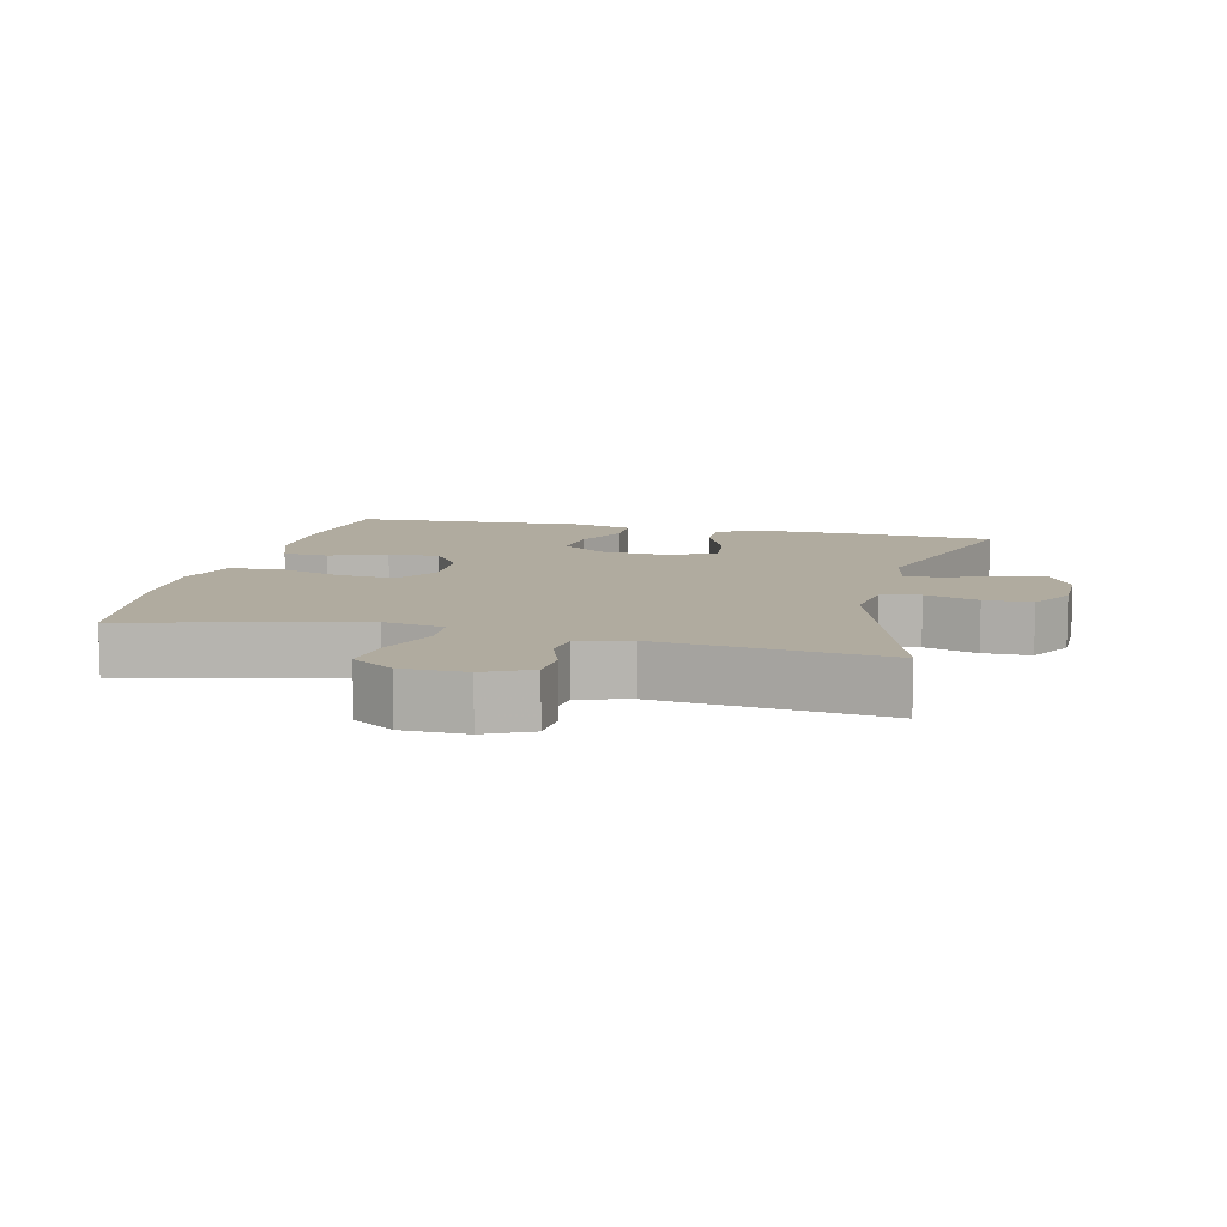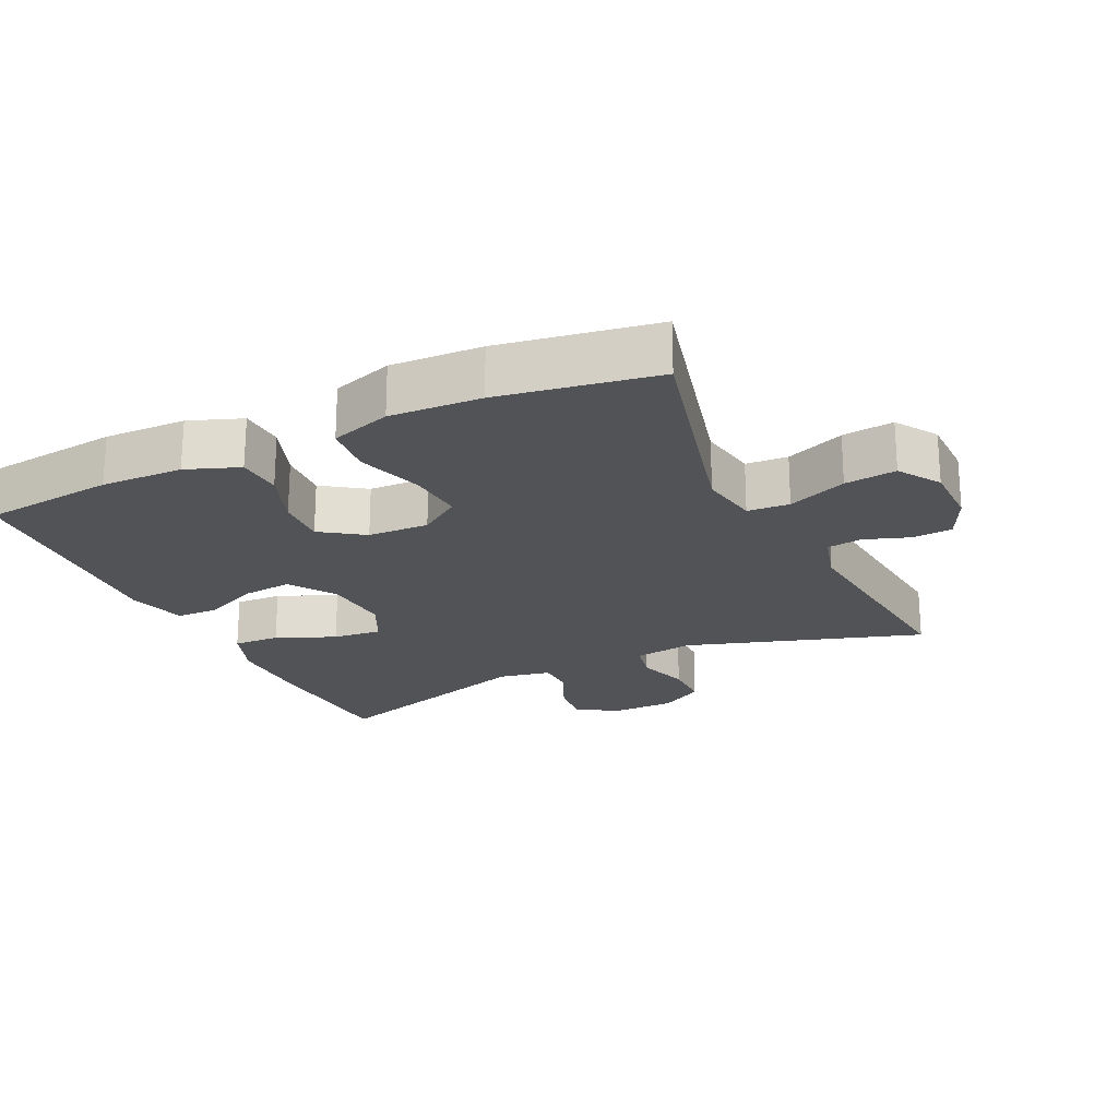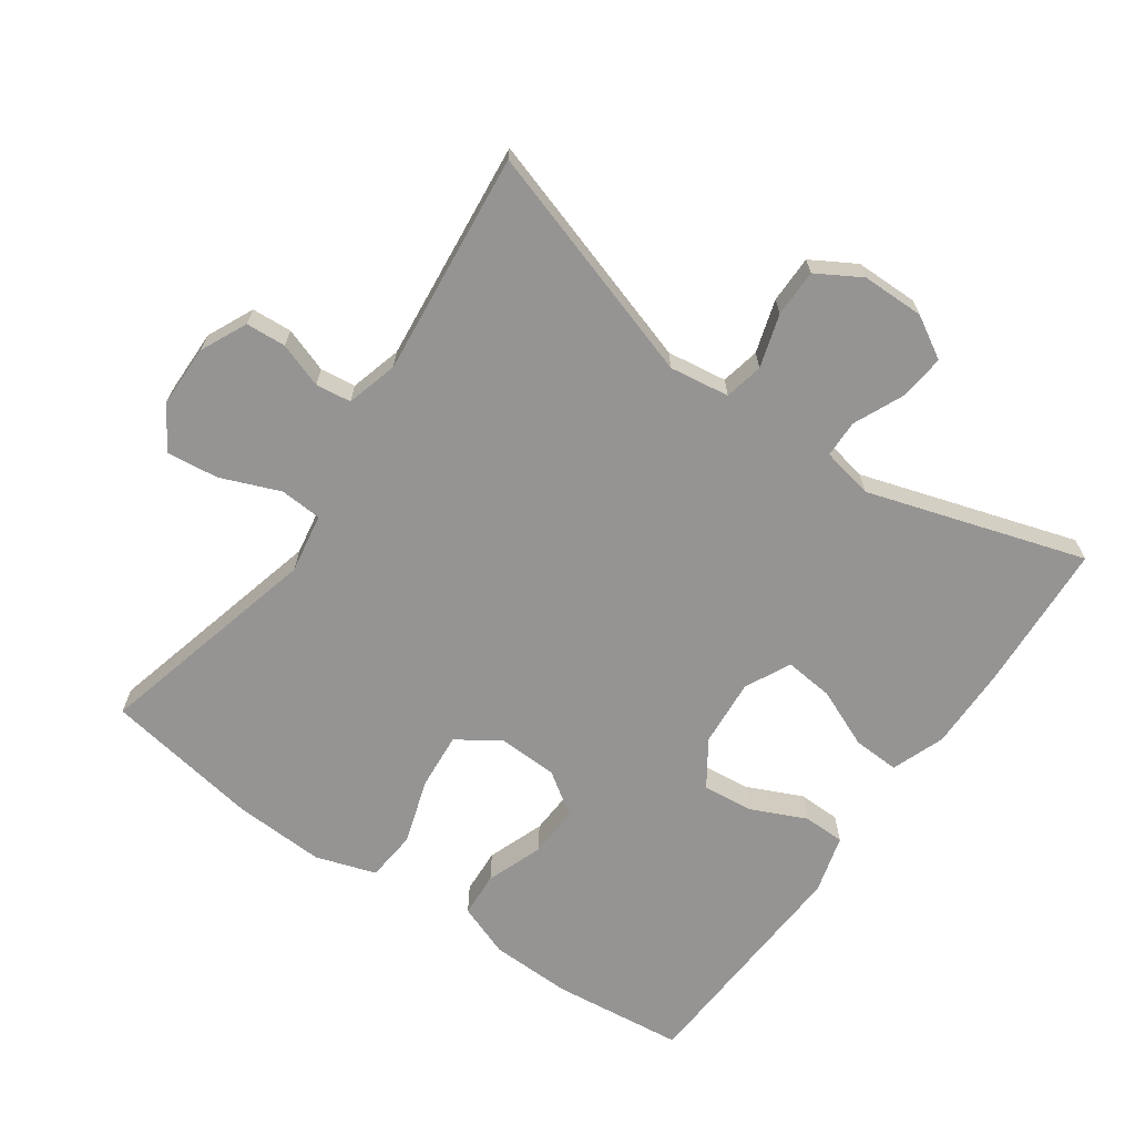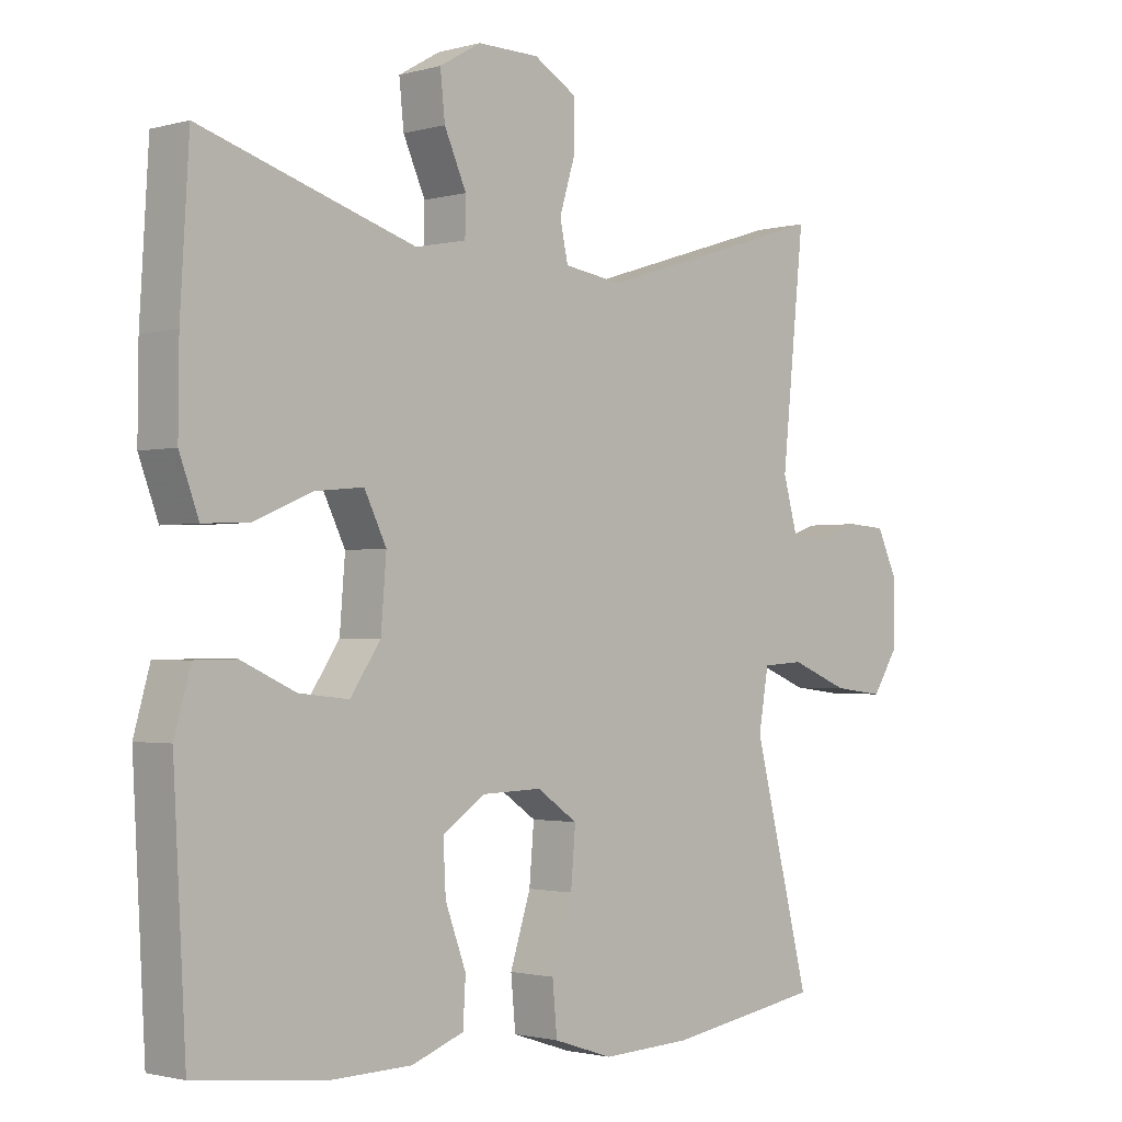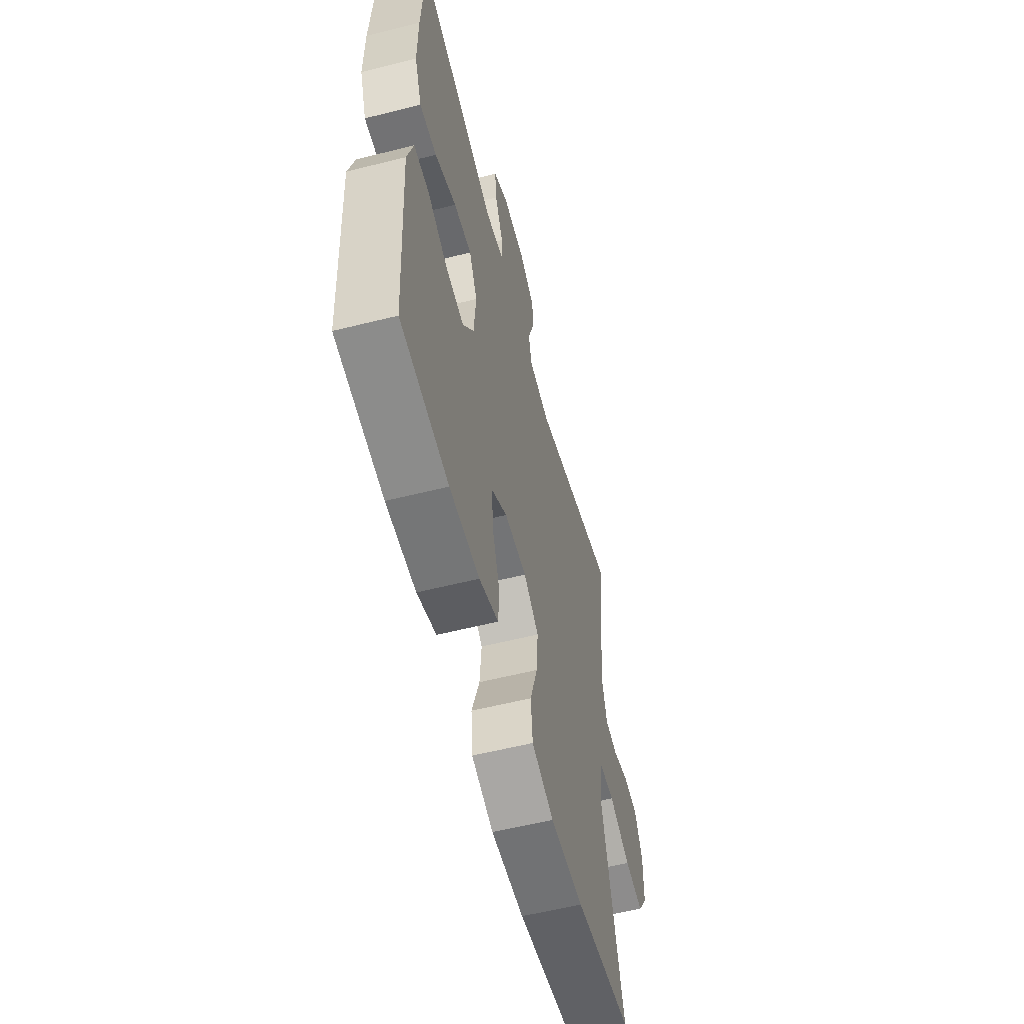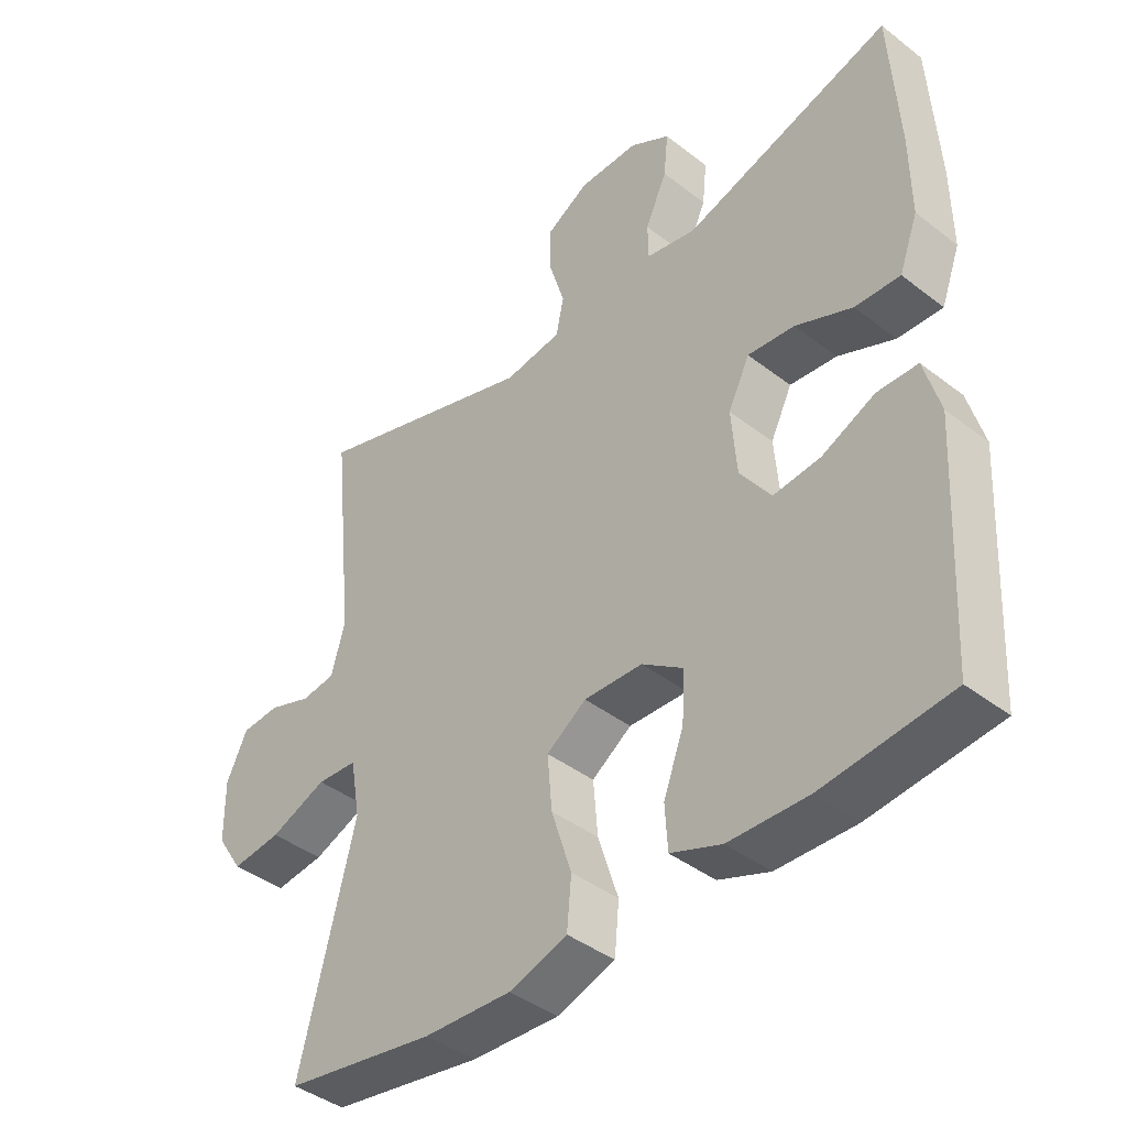
<metadata>
{"format":"obj","ext":"obj","renderer":"f3d","projection":"perspective","resolution":1024,"background":"white","views":[{"elev":9.7,"azim":-76.5,"up":"+Y"},{"elev":-21.9,"azim":-154.6,"up":"+Y"},{"elev":-67.1,"azim":-35.1,"up":"+Y"},{"elev":-1.7,"azim":134.6,"up":"+Z"},{"elev":-58.0,"azim":104.6,"up":"+Z"},{"elev":-41.4,"azim":46.9,"up":"+Z"}]}
</metadata>
<code>
v 0.5 0.07 -0.5
v 0.305 0.07 -0.522
v 0.184 0.07 -0.519
v 0.106 0.07 -0.49
v 0.102 0.07 -0.423
v 0.133 0.07 -0.339
v 0.137 0.07 -0.264
v 0.074 0.07 -0.221
v -0.016 0.07 -0.218
v -0.077 0.07 -0.26
v -0.07 0.07 -0.343
v -0.039 0.07 -0.44
v -0.046 0.07 -0.515
v -0.135 0.07 -0.544
v -0.269 0.07 -0.538
v -0.5 0.07 -0.5
v -0.415 0.07 -0.164
v -0.43 0.07 -0.076
v -0.492 0.07 -0.072
v -0.579 0.07 -0.107
v -0.655 0.07 -0.116
v -0.695 0.07 -0.055
v -0.696 0.07 0.039
v -0.664 0.07 0.107
v -0.605 0.07 0.111
v -0.539 0.07 0.088
v -0.487 0.07 0.095
v -0.466 0.07 0.171
v -0.5 0.07 0.5
v -0.152 0.07 0.39
v -0.064 0.07 0.403
v -0.052 0.07 0.46
v -0.076 0.07 0.538
v -0.076 0.07 0.608
v -0.011 0.07 0.646
v 0.081 0.07 0.647
v 0.143 0.07 0.611
v 0.136 0.07 0.544
v 0.103 0.07 0.47
v 0.104 0.07 0.415
v 0.18 0.07 0.4
v 0.5 0.07 0.5
v 0.513 0.07 0.28
v 0.514 0.07 0.156
v 0.485 0.07 0.078
v 0.416 0.07 0.081
v 0.329 0.07 0.118
v 0.257 0.07 0.125
v 0.224 0.07 0.058
v 0.232 0.07 -0.042
v 0.277 0.07 -0.109
v 0.352 0.07 -0.101
v 0.433 0.07 -0.064
v 0.495 0.07 -0.065
v 0.519 0.07 -0.151
v 0.5 0 -0.5
v 0.305 0 -0.522
v 0.184 0 -0.519
v 0.106 0 -0.49
v 0.102 0 -0.423
v 0.133 0 -0.339
v 0.137 0 -0.264
v 0.074 0 -0.221
v -0.016 0 -0.218
v -0.077 0 -0.26
v -0.07 0 -0.343
v -0.039 0 -0.44
v -0.046 0 -0.515
v -0.135 0 -0.544
v -0.269 0 -0.538
v -0.5 0 -0.5
v -0.415 0 -0.164
v -0.43 0 -0.076
v -0.492 0 -0.072
v -0.579 0 -0.107
v -0.655 0 -0.116
v -0.695 0 -0.055
v -0.696 0 0.039
v -0.664 0 0.107
v -0.605 0 0.111
v -0.539 0 0.088
v -0.487 0 0.095
v -0.466 0 0.171
v -0.5 0 0.5
v -0.152 0 0.39
v -0.064 0 0.403
v -0.052 0 0.46
v -0.076 0 0.538
v -0.076 0 0.608
v -0.011 0 0.646
v 0.081 0 0.647
v 0.143 0 0.611
v 0.136 0 0.544
v 0.103 0 0.47
v 0.104 0 0.415
v 0.18 0 0.4
v 0.5 0 0.5
v 0.513 0 0.28
v 0.514 0 0.156
v 0.485 0 0.078
v 0.416 0 0.081
v 0.329 0 0.118
v 0.257 0 0.125
v 0.224 0 0.058
v 0.232 0 -0.042
v 0.277 0 -0.109
v 0.352 0 -0.101
v 0.433 0 -0.064
v 0.495 0 -0.065
v 0.519 0 -0.151
f 52 53 54 55
f 51 52 55 1
f 50 51 1 2
f 44 45 46 47
f 44 47 48
f 41 42 43 44
f 40 41 44 48
f 36 37 38 39
f 36 39 40
f 35 36 40
f 32 33 34 35
f 31 32 35 40
f 30 31 40 48
f 28 29 30 48
f 23 24 25 26
f 23 26 27
f 22 23 27
f 19 20 21 22
f 18 19 22 27
f 14 15 16 17
f 14 17 18
f 11 12 13 14
f 10 11 14 18
f 9 10 18 27
f 3 4 5 6
f 50 2 3 6
f 49 50 6 7
f 28 48 49
f 8 9 27 28
f 7 8 28 49
f 110 109 108 107
f 56 110 107 106
f 57 56 106 105
f 102 101 100 99
f 103 102 99
f 99 98 97 96
f 103 99 96 95
f 94 93 92 91
f 95 94 91
f 95 91 90
f 90 89 88 87
f 95 90 87 86
f 103 95 86 85
f 103 85 84 83
f 81 80 79 78
f 82 81 78
f 82 78 77
f 77 76 75 74
f 82 77 74 73
f 72 71 70 69
f 73 72 69
f 69 68 67 66
f 73 69 66 65
f 82 73 65 64
f 61 60 59 58
f 61 58 57 105
f 62 61 105 104
f 104 103 83
f 83 82 64 63
f 104 83 63 62
f 1 56 57 2
f 2 57 58 3
f 3 58 59 4
f 4 59 60 5
f 5 60 61 6
f 6 61 62 7
f 7 62 63 8
f 8 63 64 9
f 9 64 65 10
f 10 65 66 11
f 11 66 67 12
f 12 67 68 13
f 13 68 69 14
f 14 69 70 15
f 15 70 71 16
f 16 71 72 17
f 17 72 73 18
f 18 73 74 19
f 19 74 75 20
f 20 75 76 21
f 21 76 77 22
f 22 77 78 23
f 23 78 79 24
f 24 79 80 25
f 25 80 81 26
f 26 81 82 27
f 27 82 83 28
f 28 83 84 29
f 29 84 85 30
f 30 85 86 31
f 31 86 87 32
f 32 87 88 33
f 33 88 89 34
f 34 89 90 35
f 35 90 91 36
f 36 91 92 37
f 37 92 93 38
f 38 93 94 39
f 39 94 95 40
f 40 95 96 41
f 41 96 97 42
f 42 97 98 43
f 43 98 99 44
f 44 99 100 45
f 45 100 101 46
f 46 101 102 47
f 47 102 103 48
f 48 103 104 49
f 49 104 105 50
f 50 105 106 51
f 51 106 107 52
f 52 107 108 53
f 53 108 109 54
f 54 109 110 55
f 55 110 56 1

</code>
